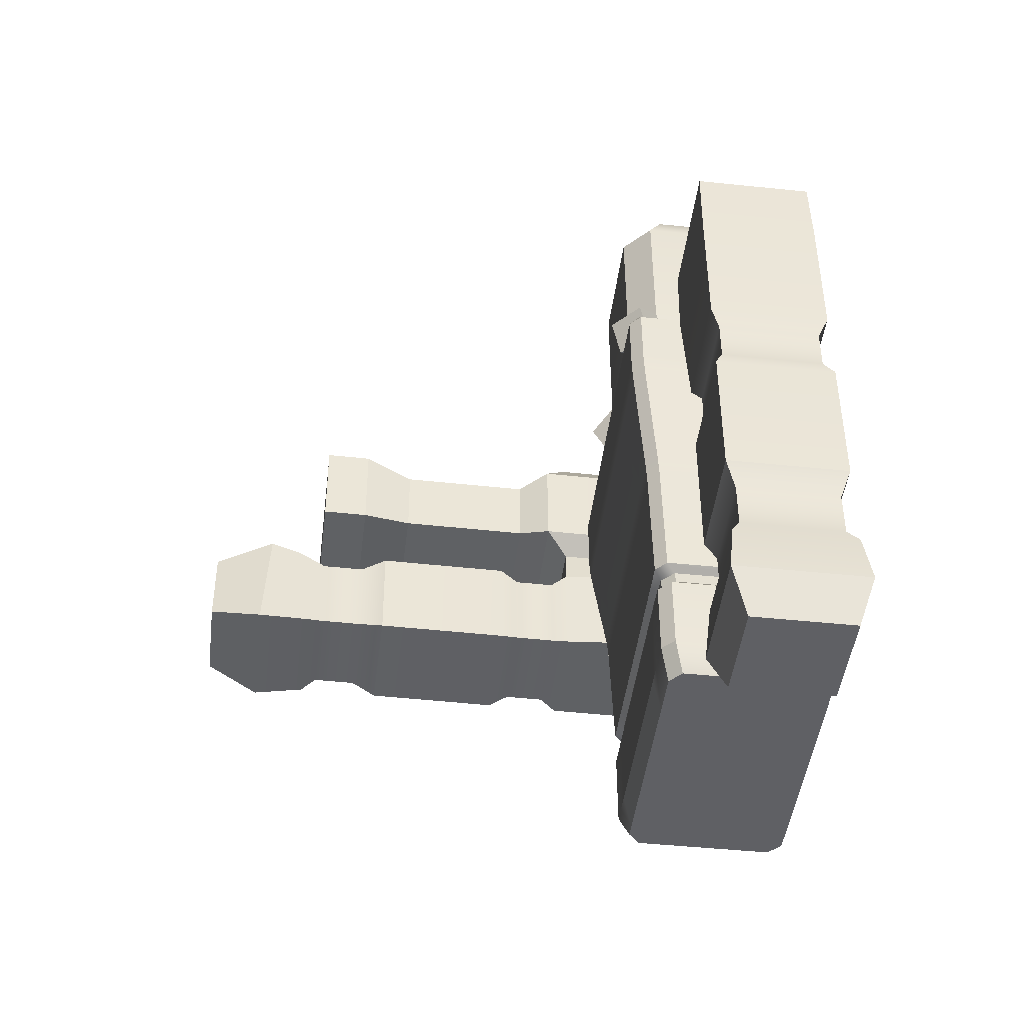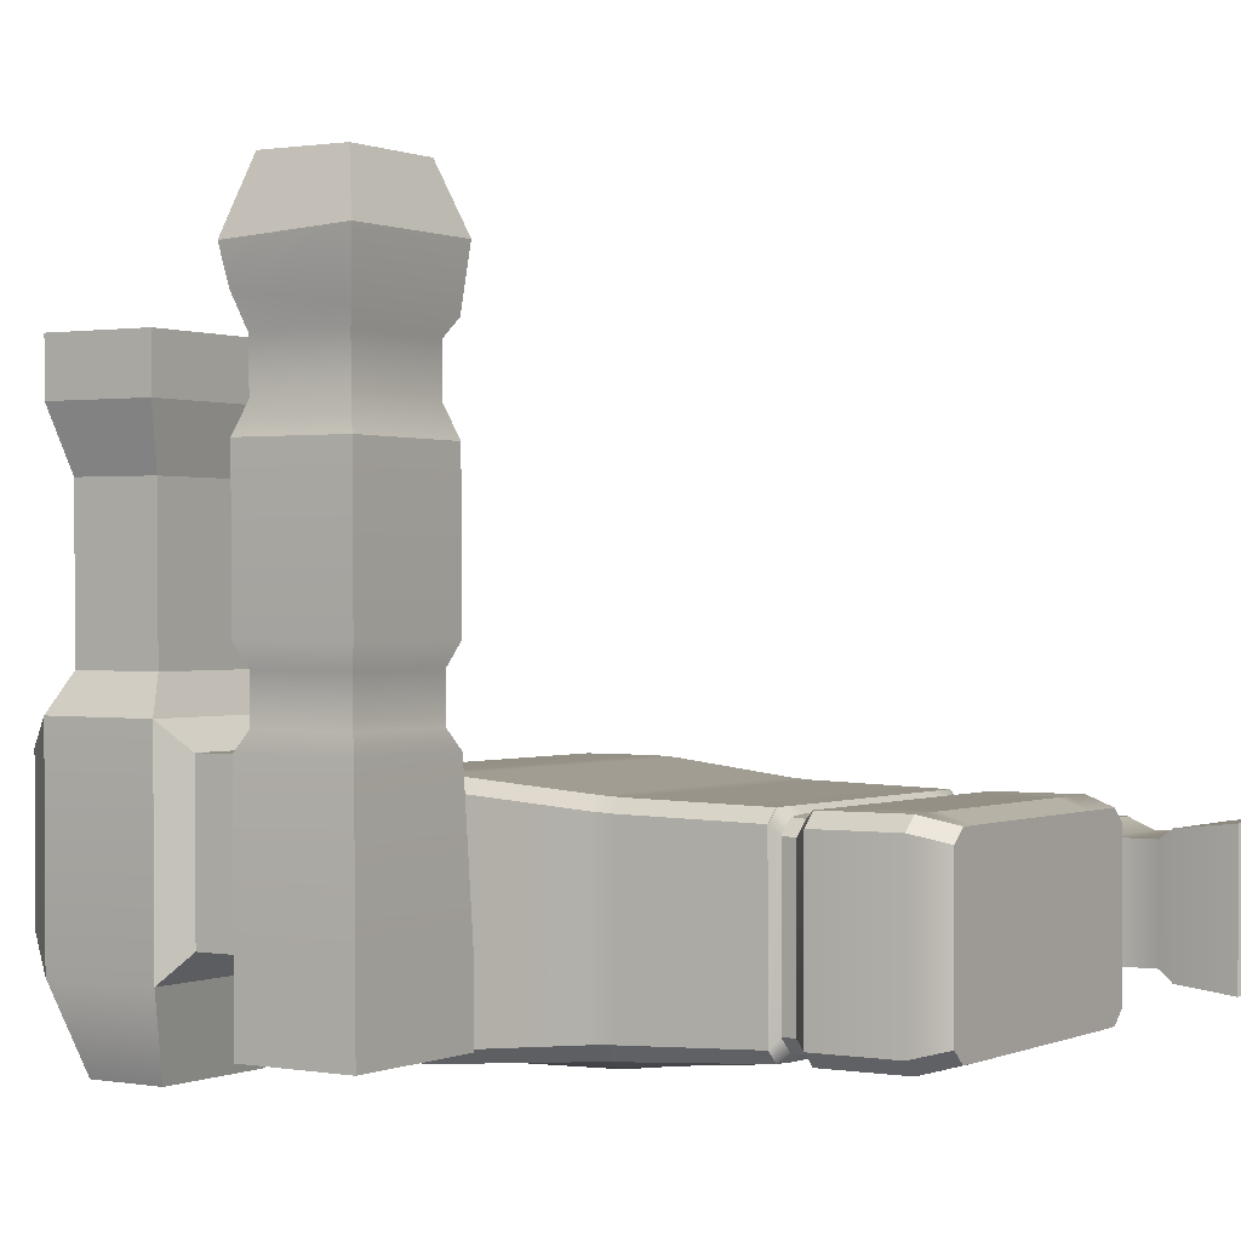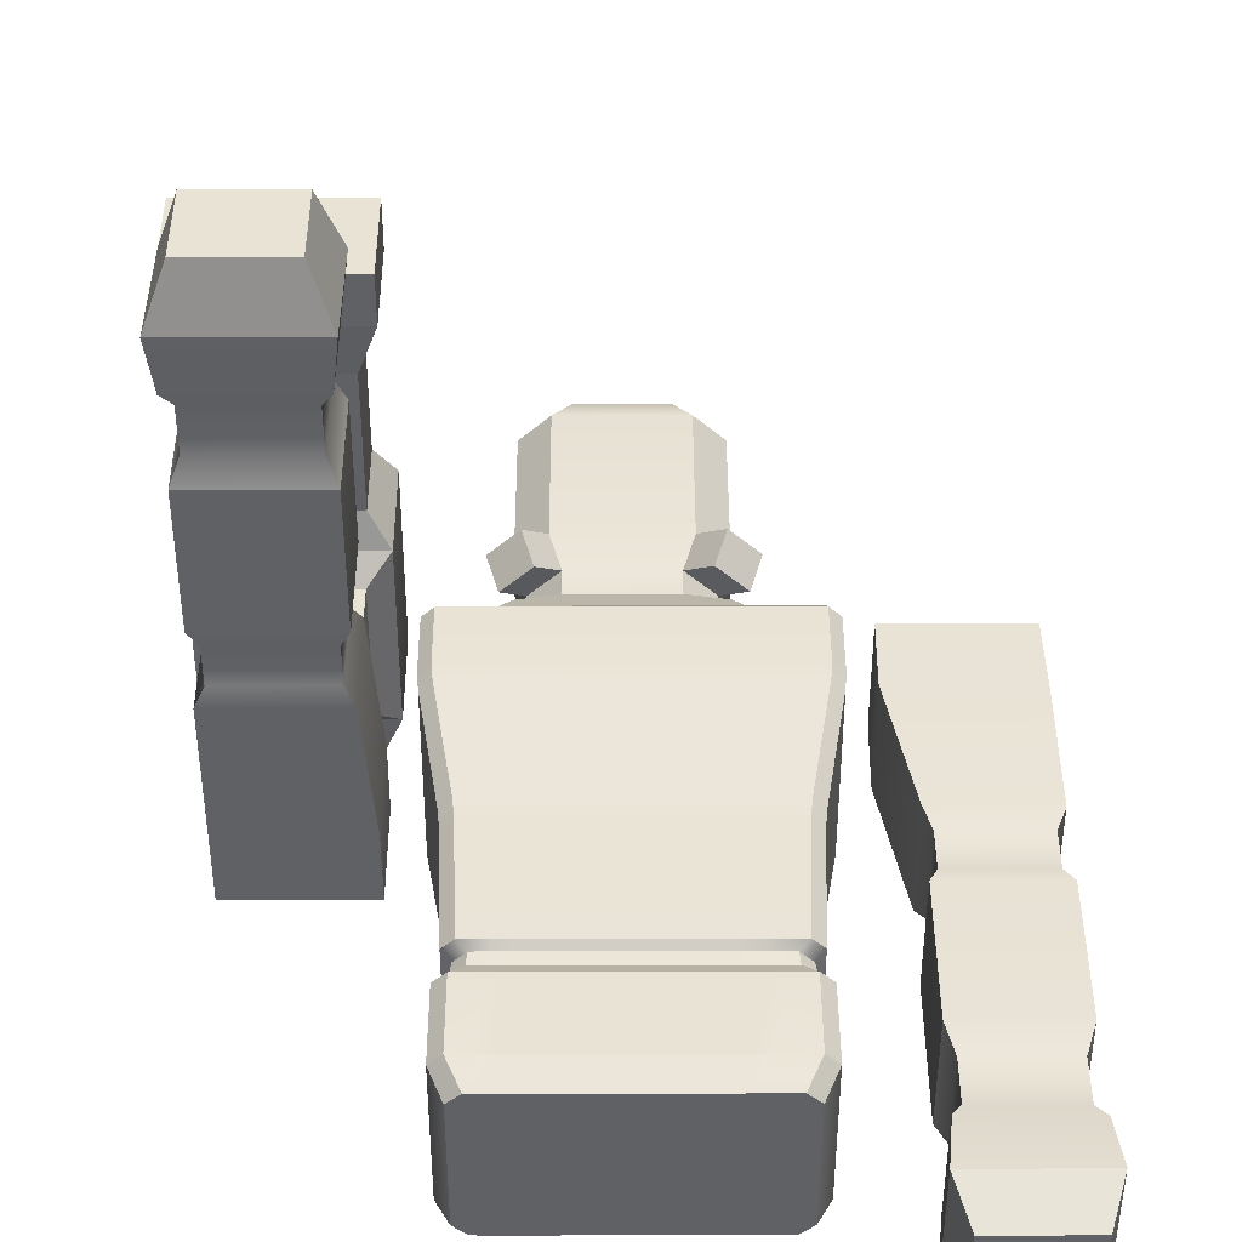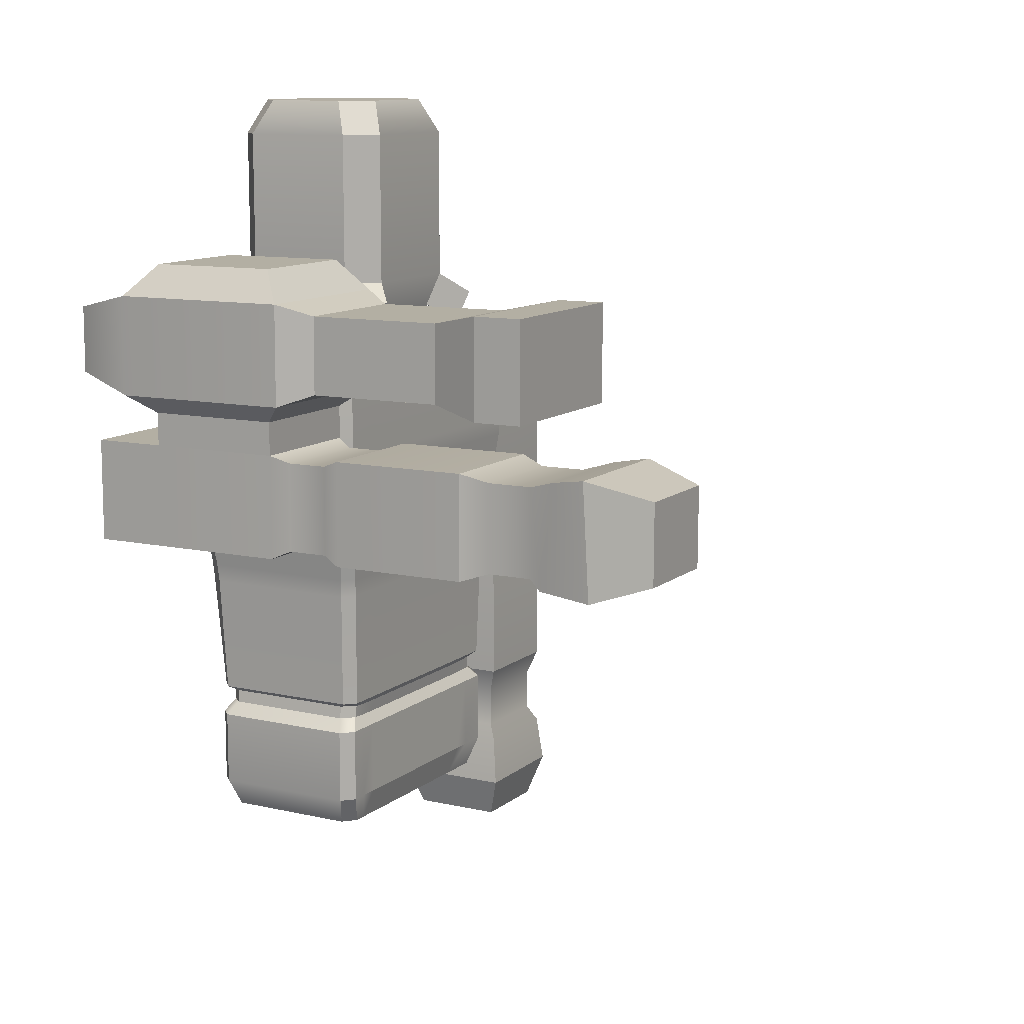
<metadata>
{"format":"obj","ext":"obj","renderer":"f3d","projection":"perspective","resolution":1024,"background":"white","views":[{"elev":-45.3,"azim":83.1,"up":"+Y"},{"elev":0.4,"azim":-57.2,"up":"+Z"},{"elev":42.0,"azim":-0.1,"up":"+Z"},{"elev":11.3,"azim":-60.7,"up":"+Y"}]}
</metadata>
<code>
g default
v 247.1 113.5 -212.2
v 247.1 113.5 -92.5
v 222.1 552.1 -211
v 222.1 552.1 -93.63
v 359.9 552.1 -211
v 359.9 552.1 -93.63
v 361 113.5 -212.2
v 361 113.5 -92.5
v 255.4 318.2 -101.3
v 255.4 318.2 -203.4
v 352.6 318.2 -203.4
v 352.6 318.2 -101.3
v 255.4 276.2 -101.3
v 255.4 276.2 -203.4
v 352.6 276.2 -203.4
v 352.6 276.2 -101.3
v 361 335.6 -92.5
v 361 335.6 -212.2
v 247.1 335.6 -212.2
v 247.1 335.6 -92.5
v 361 255.4 -92.5
v 361 255.4 -212.2
v 247.1 255.4 -212.2
v 247.1 255.4 -92.5
v 366.8 -30.08 -218.3
v 366.8 -30.08 -86.4
v 241.3 -31.17 -86.4
v 241.3 -31.17 -218.3
v 361 22.35 -92.5
v 361 22.35 -212.2
v 247.1 24.53 -212.2
v 247.1 24.53 -92.5
v 351.9 40.58 -102.1
v 351.9 40.58 -202.6
v 256.2 40.58 -202.6
v 256.2 40.58 -102.1
v 351.9 86.38 -102.1
v 351.9 86.38 -202.6
v 256.2 86.38 -202.6
v 256.2 86.38 -102.1
v 241.3 -31.17 -86.4
v 241.3 -31.17 -218.3
v 221 476.1 -92.5
v 221 476.1 -212.2
v 361 476.1 -212.2
v 361 476.1 -92.5
v 352.2 -77.36 -202.9
v 352.2 -77.36 -101.7
v 255.9 -77.36 -101.7
v 255.9 -77.36 -202.9
v -155 519.1 -249.1
v -143 532.7 -249.1
v -143 519.1 -260.3
v -143 519.1 -44.37
v -143 532.7 -55.56
v -155 519.1 -55.56
v 179.6 532.7 -249.1
v 191.6 519.1 -249.1
v 179.6 519.1 -260.3
v 179.6 519.1 -44.37
v 191.6 519.1 -55.56
v 179.6 532.7 -55.56
v -90.52 532.7 -249.1
v -90.52 519.1 -260.3
v -107.4 519.1 -260.3
v -107.4 532.7 -249.1
v -90.52 519.1 -44.37
v -90.52 532.7 -55.56
v -107.4 532.7 -55.56
v -107.4 519.1 -44.37
v 179.7 452.1 -260.3
v 191.6 452.1 -249.1
v 190 433 -248.2
v 178 432.9 -259.3
v 178 432.9 -45.34
v 190 433 -56.51
v 191.6 452.1 -55.55
v 179.7 452.1 -44.37
v -143.1 452.1 -44.37
v -155 452.1 -55.54
v -153.4 433 -56.5
v -141.4 432.9 -45.34
v -153.4 433 -248.1
v -155 452.1 -249.1
v -143.1 452.1 -260.3
v -141.4 432.9 -259.3
v 160.4 313.7 -249.9
v 170.2 311.3 -237.1
v 168.3 292.2 -235.9
v 158.4 294.5 -248.7
v -90.52 452.1 -260.3
v -90.52 432.9 -260.3
v -107.4 432.9 -260.3
v -107.4 452.1 -260.3
v 156.3 292.2 -58.89
v 168.3 292.2 -70.08
v 170.2 311.3 -68.84
v 158.2 311.4 -57.67
v 112.8 452.1 -44.37
v 111.8 432.9 -45.34
v 128.8 432.9 -45.33
v 129.7 452.1 -44.37
v -121.6 311.4 -57.67
v -133.6 311.3 -68.84
v -131.7 292.2 -70.08
v -119.7 292.2 -58.89
v -131.7 292.2 -236.3
v -133.6 311.3 -237.4
v -124.7 314.5 -250.9
v -122.6 295.1 -249.7
v 151.3 167 -242.6
v 163.1 167.1 -231.4
v -90.32 323.2 -260.3
v -89.25 303.9 -259.2
v -105.4 300.9 -255.9
v -106.8 320.9 -256.9
v 163.1 166.9 -73.05
v 151.3 167 -62.1
v 115.8 292.2 -58.89
v 117 311.4 -57.67
v 100 311.4 -57.68
v 98.91 292.2 -58.89
v -114.8 167 -62.1
v -126.5 167.1 -73.29
v -126.5 166.9 -231.6
v -114.8 167 -242.6
v -89.43 166.2 -243.7
v -72.37 166.2 -243.6
v 112.8 167 -62.1
v 95.86 167 -62.1
v -107.4 452.1 -44.37
v -106.4 432.9 -45.34
v -89.4 432.9 -45.33
v -90.52 452.1 -44.37
v -74.74 292.2 -58.89
v -75.99 311.4 -57.67
v -93.02 311.4 -57.68
v -91.64 292.2 -58.89
v -71.26 167 -62.1
v -88.16 167 -62.1
v 96.84 166.2 -243.6
v 113.9 166.2 -243.6
v 112.7 323 -260.3
v 129.3 321.4 -257.8
v 128.1 301.9 -256.8
v 111.6 303.9 -259.2
v 112.8 452.1 -260.3
v 129.7 452.1 -260.3
v 129.7 432.9 -260.3
v 112.8 432.9 -260.3
v 112.8 532.7 -249.1
v 129.7 532.7 -249.1
v 129.7 519.1 -260.3
v 112.8 519.1 -260.3
v 112.8 519.1 -44.37
v 129.7 519.1 -44.37
v 129.7 532.7 -55.56
v 112.8 532.7 -55.56
v -102.2 134.8 -242.5
v -83 134.8 -242.5
v -83.01 134.8 -62.72
v -102.2 134.8 -62.72
v 125.2 134.8 -62.72
v 106 134.8 -62.72
v 106 134.8 -242.5
v 125.2 134.8 -242.5
v -102.2 55.6 -242.5
v -83 55.6 -242.5
v -83.01 55.6 -62.72
v -102.2 55.6 -62.72
v 125.2 55.6 -62.72
v 106 55.6 -62.72
v 106 55.6 -242.5
v 125.2 55.6 -242.5
v -91.17 25.46 -234.3
v -73.74 25.46 -234.2
v -73.75 25.46 -70.93
v -91.18 25.46 -70.93
v 115.4 25.46 -70.93
v 98.01 25.46 -70.93
v 98 25.46 -234.2
v 115.4 25.46 -234.3
v 113.1 159.5 -237.3
v 117.4 146.2 -235.9
v 112.6 160.2 -67.87
v 116.9 147 -69.72
v -87.97 160.3 -67.78
v -92.7 147.2 -69.8
v -87.84 159.5 -237.3
v -87.82 146.2 -235.9
v -71.62 159.9 -237.7
v -75.25 146.8 -235.6
v -71.07 160.1 -67.91
v -75.15 147 -69.68
v 96.18 159.8 -237.6
v 99.39 146.7 -235.7
v 95.69 160 -67.99
v 99.3 146.8 -69.61
v 155.8 134.8 -62.72
v 168.8 134.8 -74.93
v 168.8 55.6 -74.88
v 155.8 55.6 -62.72
v 168.8 134.8 -229.8
v 155.9 134.8 -242
v 155.9 55.6 -242
v 168.8 55.6 -229.8
v -119.3 134.8 -242.1
v -132.2 134.8 -229.8
v -132.2 55.6 -229.8
v -119.4 55.6 -242.1
v -132.2 134.8 -74.93
v -119.2 134.8 -62.72
v -119.3 55.6 -62.72
v -132.2 55.6 -74.88
v 155.1 25.46 -82.74
v 141.6 25.46 -70.93
v 155.1 25.46 -222
v 141.7 25.46 -233.9
v -118.5 25.46 -222
v -105.2 25.46 -234
v -118.5 25.46 -82.74
v -105 25.46 -70.93
v 162.9 167 -231.5
v 154.4 161.3 -222.8
v 141.9 160.7 -235.4
v 151.4 166.9 -242.5
v 143.4 147.4 -234.9
v 156.2 148 -222.5
v 141.8 160.9 -69.4
v 154.5 161.2 -81.87
v 163 166.8 -73.02
v 156.2 148 -82.36
v 143.2 147.7 -70.08
v -126.2 166.9 -73.18
v -117.8 161.3 -81.75
v -105.3 160.8 -69.13
v -106.6 147.6 -70.05
v -119.6 148 -82.34
v -114.8 166.9 -242.5
v -105.6 160.5 -235.7
v -117.9 161.2 -223
v -126.5 166.8 -231.6
v -119.6 148 -222.5
v -106.9 147.3 -235
v -70.28 569 -103.4
v -80.4 550.9 -65.2
v -39.86 569 -74.83
v -70.28 598.8 -103.4
v -39.86 598.8 -74.83
v -39.86 569 -229.8
v -80.4 550.9 -239.5
v -70.28 569 -201.3
v -39.86 598.8 -229.8
v -70.28 598.8 -201.3
v 62.1 569 -74.83
v 102.6 550.9 -65.2
v 92.52 569 -103.4
v 62.1 598.8 -74.83
v 92.52 598.8 -103.4
v 92.52 569 -201.3
v 102.6 550.9 -239.5
v 62.1 569 -229.8
v 92.52 598.8 -201.3
v 62.1 598.8 -229.8
v -81.68 633.8 -92.5
v -51.26 633.8 -63.98
v -51.26 633.8 -240.7
v -81.68 633.8 -212.2
v 73.5 633.8 -63.98
v 103.9 633.8 -92.5
v 103.9 633.8 -212.2
v 73.5 633.8 -240.7
v -81.68 795.1 -92.5
v -51.26 795.1 -63.98
v -51.26 795.1 -240.7
v -81.68 795.1 -212.2
v 73.5 795.1 -63.98
v 103.9 795.1 -92.5
v 103.9 795.1 -212.2
v 73.5 795.1 -240.7
v -34.19 831.8 -80.28
v -64.56 831.8 -108.9
v -34.19 831.8 -224.4
v -64.56 831.8 -195.8
v 86.8 831.8 -108.9
v 56.43 831.8 -80.28
v 56.43 831.8 -224.4
v 86.8 831.8 -195.8
v 118.3 576.9 -79.16
v 87.93 576.9 -50.63
v 129.7 611.9 -68.29
v 99.32 611.9 -39.77
v -62.66 579.4 -53.47
v -93.07 579.4 -82
v -74.06 614.5 -42.61
v -104.5 614.5 -71.13
v -325.9 485.8 197.4
v -198.2 485.8 197.4
v -325.9 483 -241.1
v -186.4 483 -241.1
v -325.9 376.2 -241.6
v -186.4 376.2 -241.6
v -325.9 379 197
v -198.2 379 197
v -207.6 476.7 -7.262
v -316.5 476.7 -7.262
v -316.5 385.5 -7.668
v -207.6 385.5 -7.668
v -207.6 476.9 34.77
v -316.5 476.9 34.77
v -316.5 385.8 34.37
v -207.6 385.8 34.37
v -198.2 377.6 -25.08
v -325.9 377.6 -25.08
v -325.9 484.4 -24.6
v -198.2 484.4 -24.6
v -198.2 378.1 55.08
v -325.9 378.1 55.08
v -325.9 484.9 55.56
v -198.2 484.9 55.56
v -332.4 374.4 341.6
v -191.7 374.4 341.6
v -191.7 492.1 335.1
v -332.4 492.1 335.1
v -198.2 379.5 285.9
v -325.9 379.5 285.9
v -325.9 486.4 300.5
v -198.2 486.4 300.5
v -208.4 387.9 269.9
v -315.7 387.9 269.9
v -315.7 477.7 270.3
v -208.4 477.7 270.3
v -208.4 387.7 224.1
v -315.7 387.7 224.1
v -315.7 477.4 224.5
v -208.4 477.4 224.5
v -332.4 374.4 341.6
v -191.7 374.4 341.6
v -186.4 483.5 -165.1
v -325.9 483.5 -165.1
v -325.9 376.7 -165.5
v -186.4 376.7 -165.5
v -325.9 518.6 -24.45
v -198.2 518.6 -24.45
v -198.2 517.7 -164.9
v -325.9 517.7 -164.9
v -347.8 538.2 -0.1992
v -176.3 538.2 -0.1992
v -176.3 537 -189
v -347.8 537 -189
v -347.8 640.6 0.2569
v -176.3 640.6 0.2569
v -176.3 639.5 -188.5
v -347.8 639.5 -188.5
v -327.7 550.4 32.48
v -196.4 550.4 32.48
v -196.4 628.8 32.83
v -327.7 628.8 32.83
v -327.7 551.3 171.9
v -196.4 551.3 171.9
v -196.4 629.7 172.2
v -327.7 629.7 172.2
v -346.3 540.5 226
v -177.9 540.5 226
v -177.9 641.1 226.5
v -346.3 641.1 226.5
v -346.3 540.8 275.3
v -177.9 540.8 275.3
v -177.9 641.4 275.7
v -346.3 641.4 275.7
v -204.4 553.3 -264
v -319.8 553.3 -264
v -319.8 622.2 -263.7
v -204.4 622.2 -263.7
v -323.4 672.4 -24.59
v -200.8 672.4 -24.59
v -200.8 671.6 -159.5
v -323.4 671.6 -159.5
v -311 392.7 398.7
v -213.1 392.7 398.7
v -213.1 474.6 399.1
v -311 474.6 399.1
g enemy_model:pCube10
f 23 24 13 14
f 3 4 6 5
f 15 16 21 22
f 47 48 49 50
f 24 21 16 13
f 22 23 14 15
f 19 20 43 44
f 18 19 44 45
f 45 46 17 18
f 20 17 46 43
f 14 13 9 10
f 15 14 10 11
f 11 12 16 15
f 13 16 12 9
f 18 17 12 11
f 11 10 19 18
f 10 9 20 19
f 9 12 17 20
f 22 21 8 7
f 7 1 23 22
f 1 2 24 23
f 2 8 21 24
f 7 8 37 38
f 8 2 40 37
f 2 1 39 40
f 1 7 38 39
f 30 29 26 25
f 31 30 25 28
f 32 31 28 27
f 29 32 27 26
f 34 33 29 30
f 35 34 30 31
f 36 35 31 32
f 33 36 32 29
f 38 37 33 34
f 39 38 34 35
f 40 39 35 36
f 37 40 36 33
f 27 28 42 41
f 44 43 4 3
f 45 44 3 5
f 5 6 46 45
f 43 46 6 4
f 25 26 48 47
f 26 41 49 48
f 41 42 50 49
f 42 25 47 50
f 51 53 85 84
f 52 51 56 55
f 53 52 66 65
f 54 56 80 79
f 55 54 70 69
f 57 59 153 152
f 58 57 62 61
f 59 58 72 71
f 60 62 157 156
f 61 60 78 77
f 63 66 69 68
f 64 63 151 154
f 65 64 91 94
f 67 70 131 134
f 68 67 155 158
f 71 74 149 148
f 73 72 77 76
f 74 73 88 87
f 75 78 102 101
f 76 75 98 97
f 79 82 132 131
f 81 80 84 83
f 82 81 104 103
f 83 86 109 108
f 86 85 94 93
f 87 90 145 144
f 89 88 97 96
f 90 89 112 111
f 92 91 147 150
f 93 92 113 116
f 95 98 120 119
f 96 95 118 117
f 99 102 156 155
f 100 99 134 133
f 101 100 121 120
f 103 106 138 137
f 105 104 108 107
f 106 105 124 123
f 107 110 126 125
f 110 109 116 115
f 114 113 143 146
f 115 114 128 127
f 119 122 130 129
f 122 121 136 135
f 175 176 177 178
f 179 180 181 182
f 133 132 137 136
f 135 138 140 139
f 142 141 146 145
f 144 143 150 149
f 148 147 154 153
f 152 151 158 157
f 152 157 62 57
f 84 80 56 51
f 71 148 153 59
f 58 61 77 72
f 156 102 78 60
f 108 104 81 83
f 87 144 149 74
f 73 76 97 88
f 120 98 75 101
f 125 124 105 107
f 111 142 145 90
f 89 96 117 112
f 129 118 95 119
f 136 121 100 133
f 139 130 122 135
f 146 141 128 114
f 150 143 113 92
f 154 147 91 64
f 67 134 99 155
f 103 137 132 82
f 123 140 138 106
f 115 127 126 110
f 93 116 109 86
f 65 94 85 53
f 52 55 69 66
f 79 131 70 54
f 180 177 176 181
f 51 52 53
f 54 55 56
f 57 58 59
f 60 61 62
f 63 64 65 66
f 67 68 69 70
f 71 72 73 74
f 75 76 77 78
f 79 80 81 82
f 83 84 85 86
f 87 88 89 90
f 91 92 93 94
f 95 96 97 98
f 99 100 101 102
f 103 104 105 106
f 107 108 109 110
f 113 114 115 116
f 119 120 121 122
f 131 132 133 134
f 135 136 137 138
f 143 144 145 146
f 147 148 149 150
f 151 152 153 154
f 155 156 157 158
f 159 160 168 167
f 161 162 170 169
f 163 164 172 171
f 165 166 174 173
f 164 161 169 172
f 160 165 173 168
f 167 168 176 175
f 169 170 178 177
f 171 172 180 179
f 173 174 182 181
f 172 169 177 180
f 168 173 181 176
f 183 184 196 195
f 186 185 197 198
f 187 188 194 193
f 190 189 191 192
f 192 191 195 196
f 193 194 198 197
f 111 226 225 183 142
f 123 236 187 140
f 191 128 141 195
f 197 130 139 193
f 189 127 128 191
f 185 129 130 197
f 193 139 140 187
f 195 141 142 183
f 190 192 160 159
f 194 188 162 161
f 186 198 164 163
f 196 184 166 165
f 198 194 161 164
f 192 196 165 160
f 215 216 179 182 218 217
f 219 220 175 178 222 221
f 224 223 112 117 231 230
f 229 118 129 185
f 235 234 124 125 242 241
f 240 239 126 127 189
f 199 200 232 233
f 200 199 202 201
f 201 202 216 215
f 203 204 227 228
f 204 203 206 205
f 205 206 217 218
f 207 208 243 244
f 208 207 210 209
f 209 210 220 219
f 211 212 237 238
f 212 211 214 213
f 213 214 221 222
f 225 224 228 227
f 230 229 233 232
f 236 235 238 237
f 241 240 244 243
f 199 163 171 202
f 166 204 205 174
f 203 200 201 206
f 207 159 167 210
f 162 212 213 170
f 211 208 209 214
f 202 171 179 216
f 174 205 218 182
f 206 201 215 217
f 210 167 175 220
f 170 213 222 178
f 214 209 219 221
f 225 227 184 183
f 228 224 230 232
f 233 229 185 186
f 236 237 188 187
f 238 235 241 243
f 244 240 189 190
f 233 186 163 199
f 184 227 204 166
f 228 232 200 203
f 244 190 159 207
f 188 237 212 162
f 238 243 208 211
f 223 224 225 226
f 118 229 230 231
f 234 235 236 123
f 239 240 241 242
f 63 68 246 245 252 251
f 68 158 256 255 247 246
f 158 151 261 260 257 256
f 151 63 251 250 262 261
f 283 284 282 281 286 285 288 287
f 245 247 249 248
f 294 293 295 296
f 250 252 254 253
f 253 254 268 267
f 255 257 259 258
f 290 289 291 292
f 260 262 264 263
f 263 264 272 271
f 265 266 274 273
f 267 268 276 275
f 269 270 278 277
f 271 272 280 279
f 273 274 281 282
f 275 276 284 283
f 277 278 285 286
f 279 280 287 288
f 254 252 245 248
f 249 247 255 258
f 259 257 260 263
f 264 262 250 253
f 254 248 265 268
f 249 258 269 266
f 259 263 271 270
f 264 253 267 272
f 268 265 273 276
f 266 269 277 274
f 270 271 279 278
f 272 267 275 280
f 276 273 282 284
f 274 277 286 281
f 278 279 288 285
f 280 275 283 287
f 245 246 247
f 250 251 252
f 255 256 257
f 260 261 262
f 258 259 289 290
f 259 270 291 289
f 270 269 292 291
f 269 258 290 292
f 248 249 293 294
f 249 266 295 293
f 266 265 296 295
f 265 248 294 296
f 319 320 309 310
f 299 300 302 301
f 311 312 317 318
f 379 380 381 382
f 320 317 312 309
f 318 319 310 311
f 375 376 377 378
f 314 315 340 341
f 341 342 313 314
f 316 313 342 339
f 310 309 305 306
f 311 310 306 307
f 307 308 312 311
f 309 312 308 305
f 314 313 308 307
f 307 306 315 314
f 306 305 316 315
f 305 308 313 316
f 318 317 304 303
f 303 297 319 318
f 297 298 320 319
f 298 304 317 320
f 303 304 333 334
f 304 298 336 333
f 298 297 335 336
f 297 303 334 335
f 326 325 322 321
f 327 326 321 324
f 328 327 324 323
f 325 328 323 322
f 330 329 325 326
f 331 330 326 327
f 332 331 327 328
f 329 332 328 325
f 334 333 329 330
f 335 334 330 331
f 336 335 331 332
f 333 336 332 329
f 340 339 300 299
f 341 340 299 301
f 301 302 342 341
f 339 342 302 300
f 315 316 344 343
f 316 339 345 344
f 339 340 346 345
f 340 315 343 346
f 343 344 348 347
f 344 345 349 348
f 345 346 350 349
f 346 343 347 350
f 367 368 369 370
f 348 349 353 352
f 371 372 373 374
f 350 347 351 354
f 347 348 356 355
f 348 352 357 356
f 352 351 358 357
f 351 347 355 358
f 355 356 360 359
f 356 357 361 360
f 357 358 362 361
f 358 355 359 362
f 359 360 364 363
f 360 361 365 364
f 361 362 366 365
f 362 359 363 366
f 363 364 368 367
f 364 365 369 368
f 365 366 370 369
f 366 363 367 370
f 349 350 372 371
f 350 354 373 372
f 354 353 374 373
f 353 349 371 374
f 351 352 376 375
f 352 353 377 376
f 353 354 378 377
f 354 351 375 378
f 337 338 380 379
f 338 323 381 380
f 323 324 382 381
f 324 337 379 382

</code>
